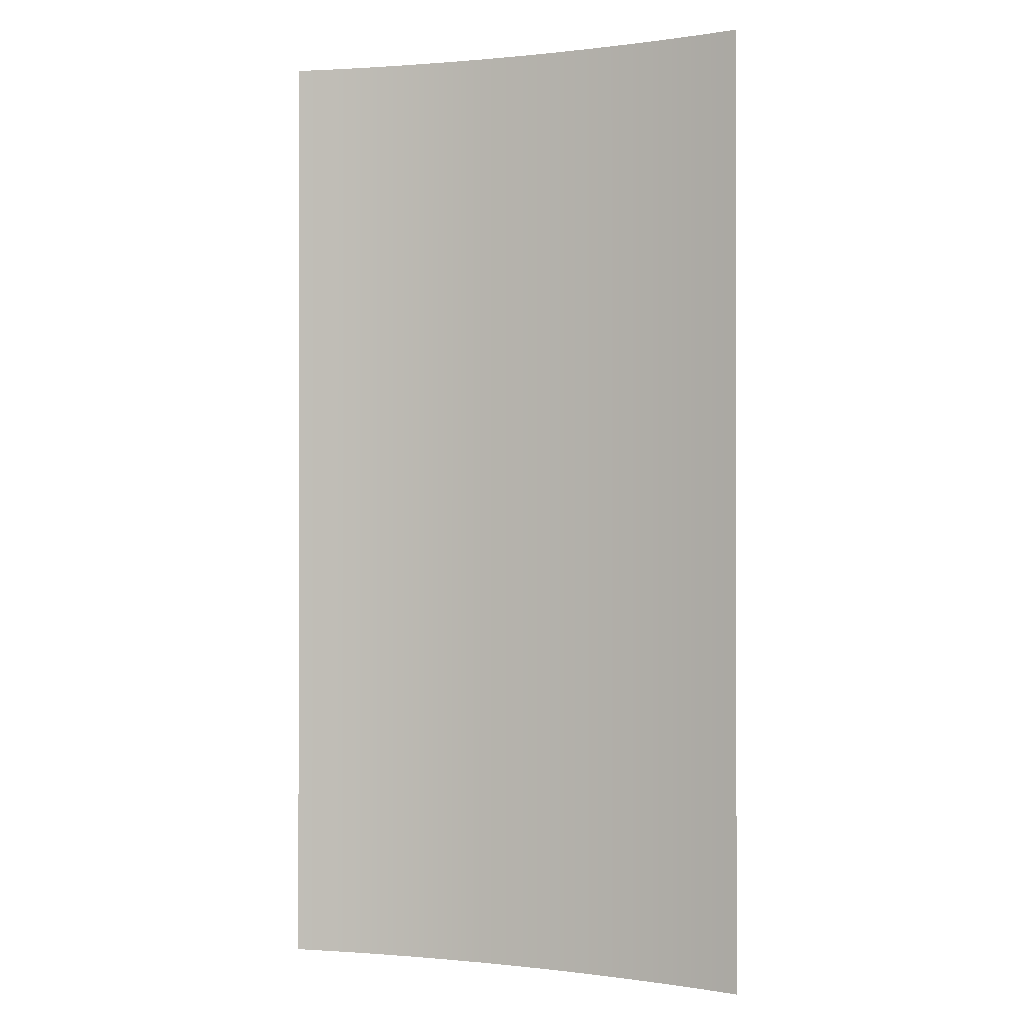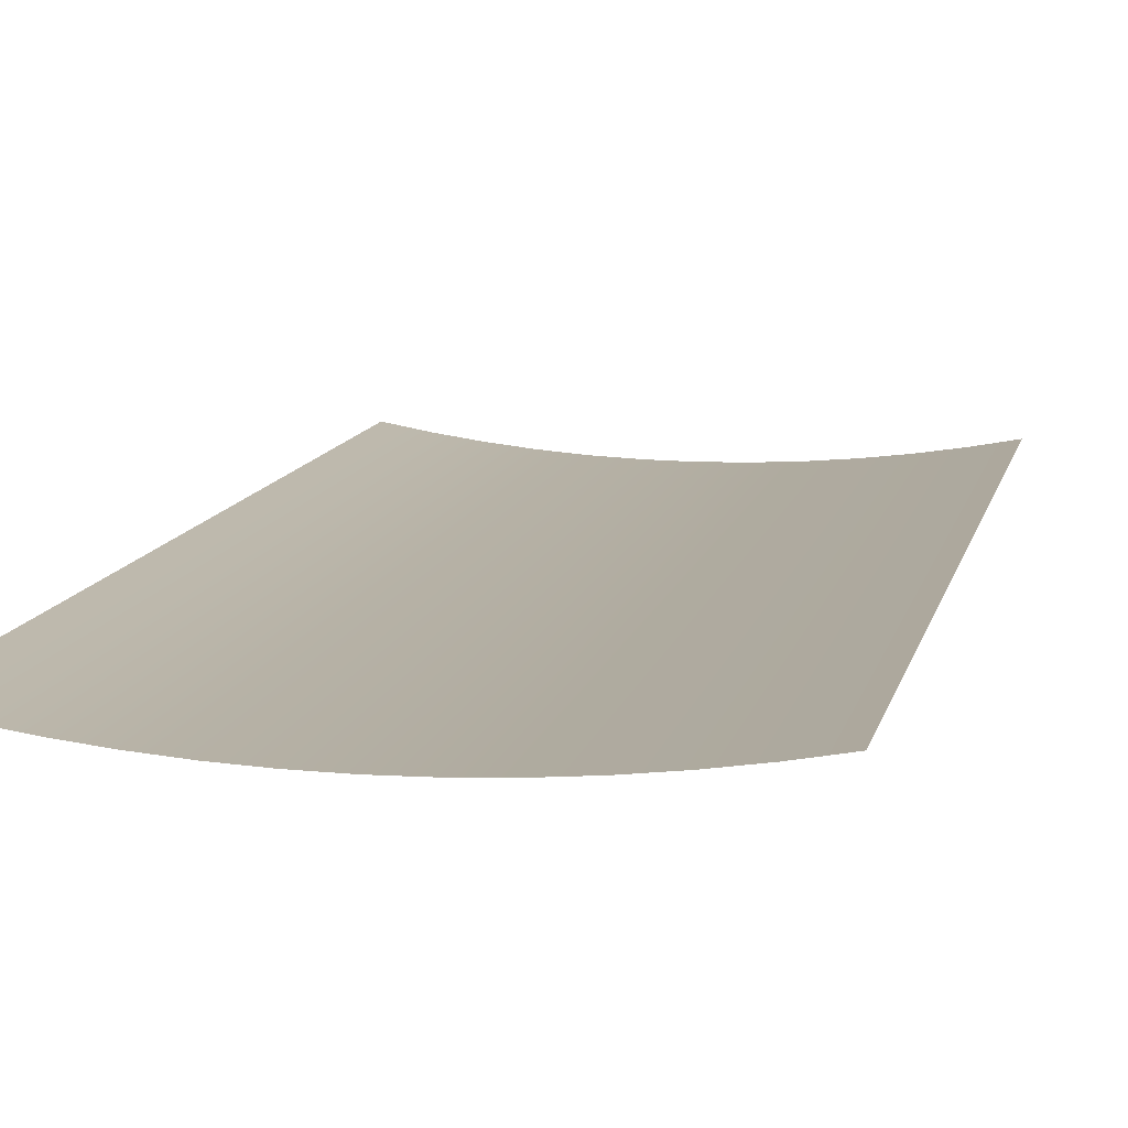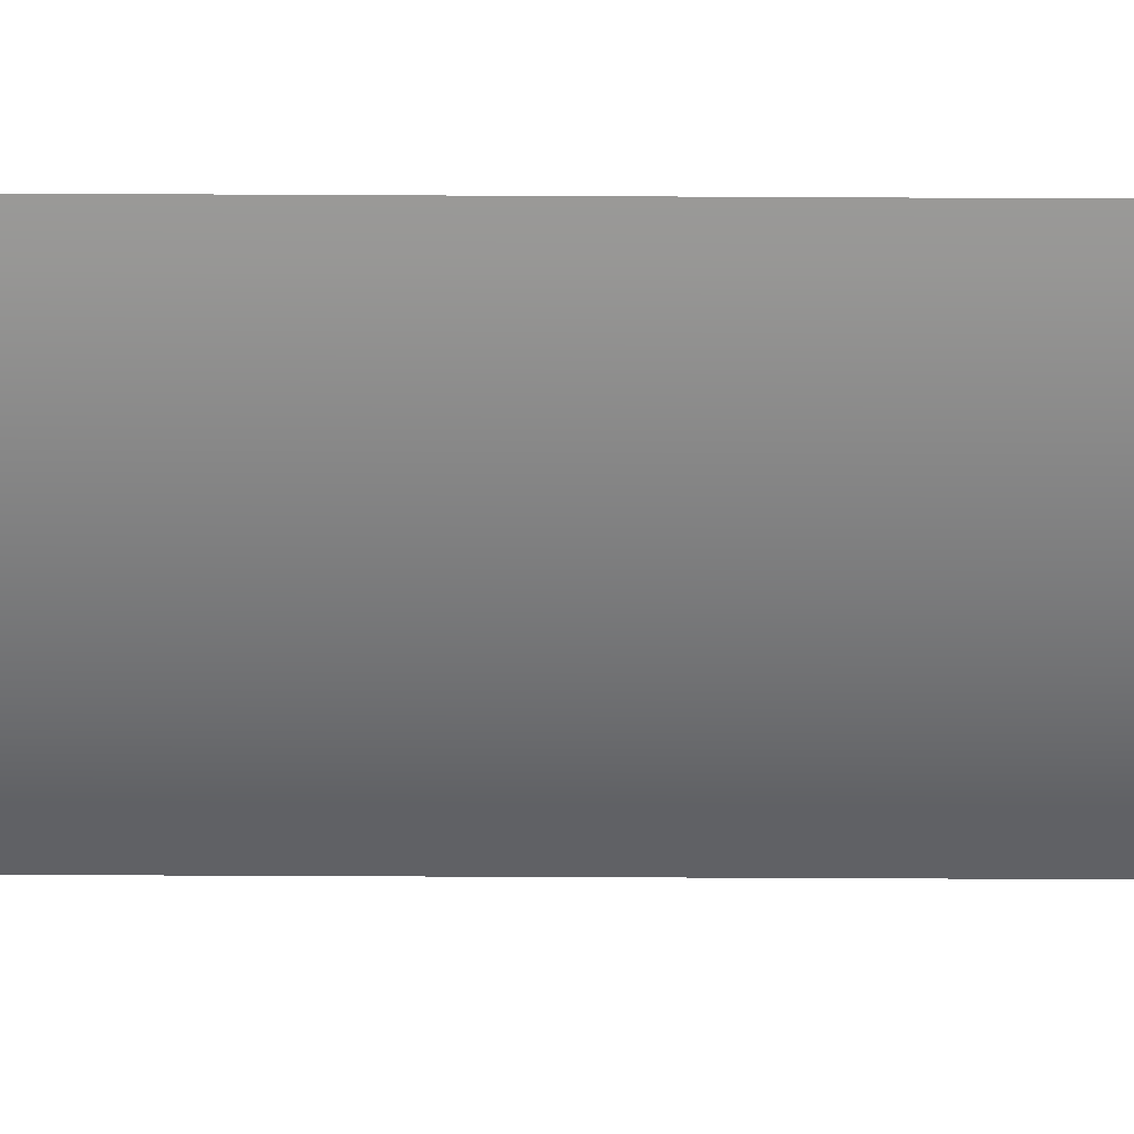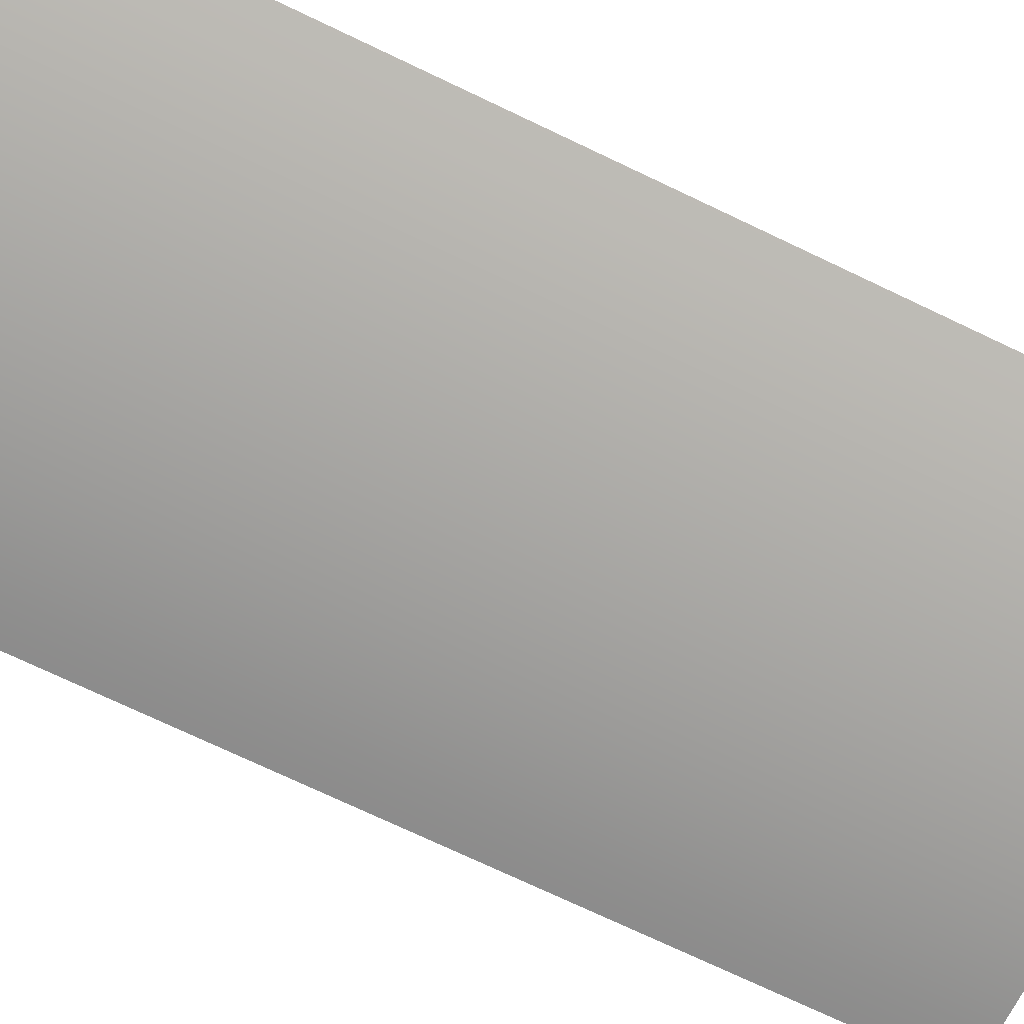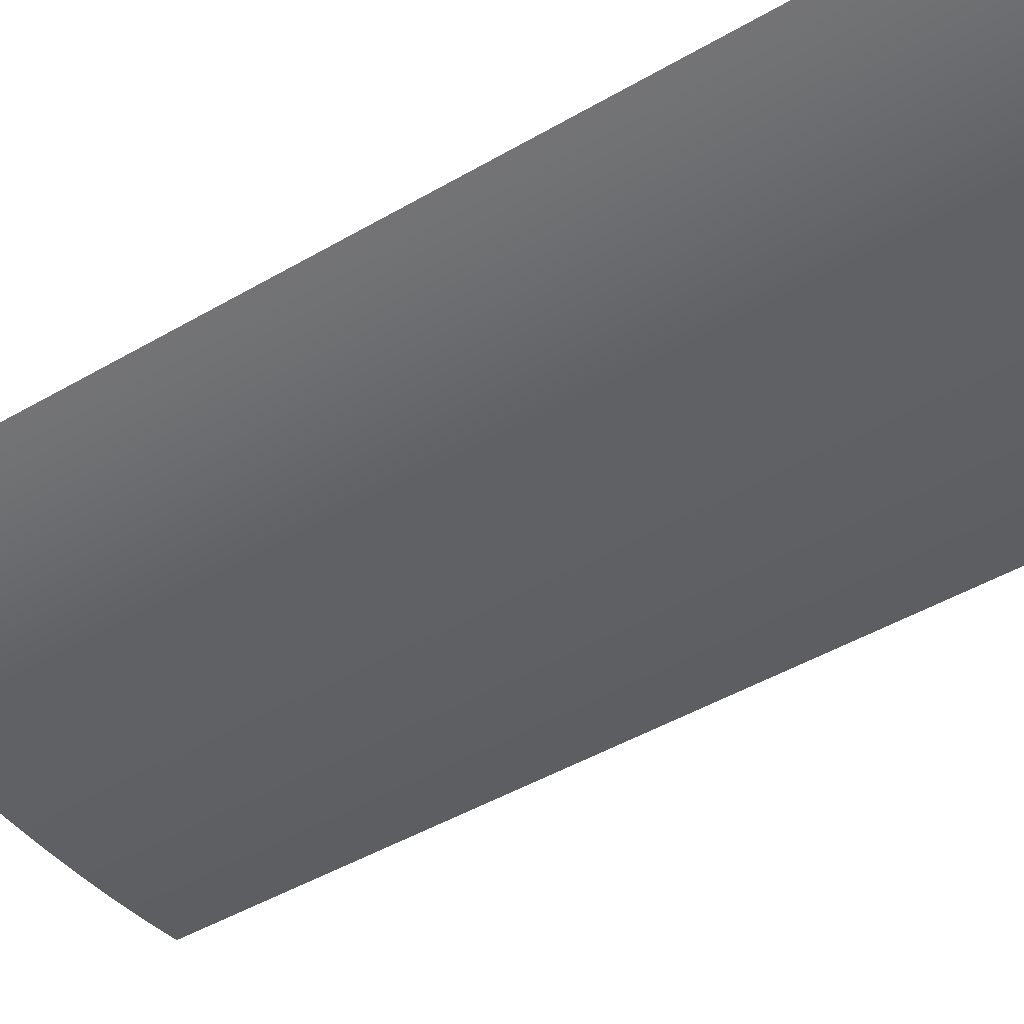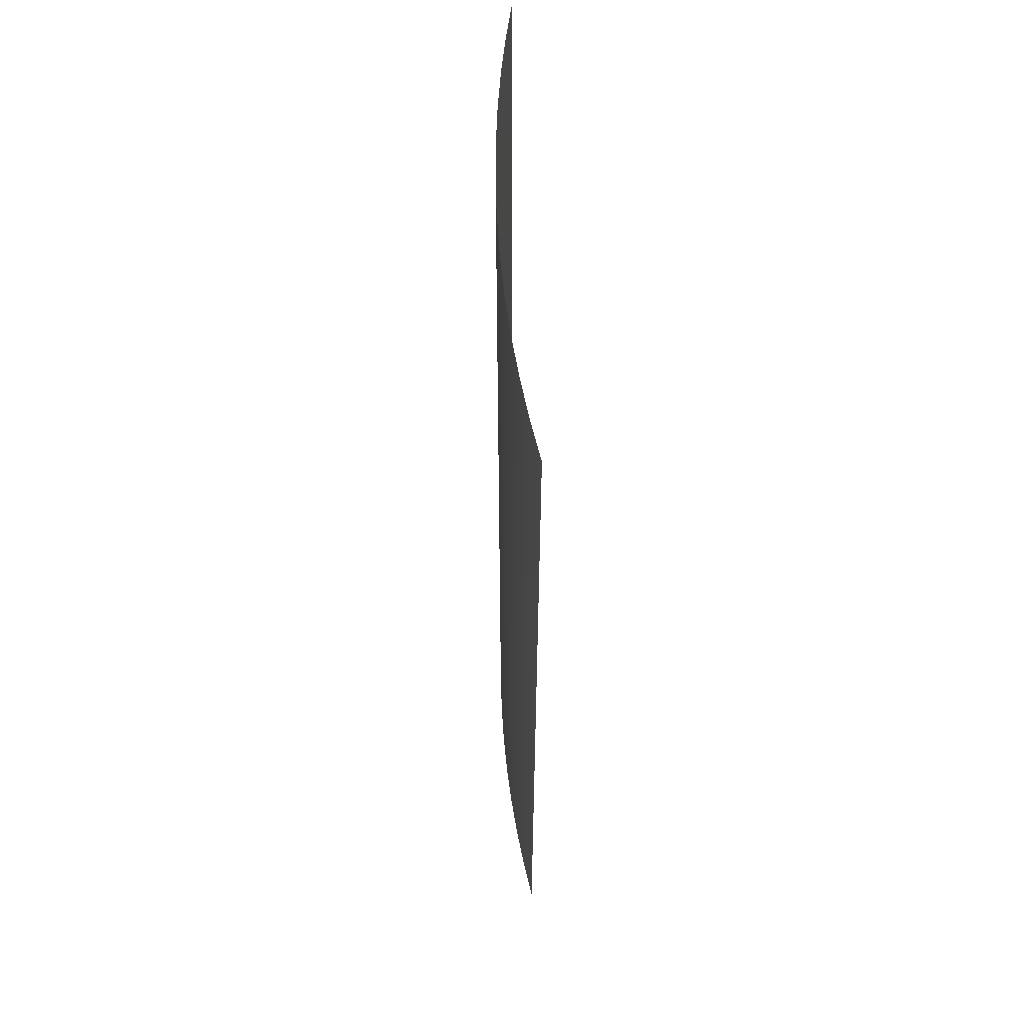
<metadata>
{"format":"obj","ext":"obj","renderer":"f3d","projection":"perspective","resolution":1024,"background":"white","views":[{"elev":-0.4,"azim":-158.6,"up":"+Z"},{"elev":11.0,"azim":-168.1,"up":"+Y"},{"elev":-58.9,"azim":89.7,"up":"+Y"},{"elev":-74.7,"azim":64.7,"up":"+Y"},{"elev":-47.7,"azim":-56.9,"up":"+Y"},{"elev":58.9,"azim":87.0,"up":"+Z"}]}
</metadata>
<code>
o group_15/ID428#ID428
v -0.1316 -0.02952 -0.3829
v -0.137 -0.02849 -0.4748
v -0.1316 -0.02952 -0.4748
v -0.137 -0.02849 -0.383
v -0.137 -0.02849 -0.383
v -0.1316 -0.02952 -0.3829
v -0.137 -0.02849 -0.4748
v -0.1316 -0.02952 -0.4748
v -0.1177 -0.03213 -0.3827
v -0.1177 -0.03213 -0.4746
v -0.1177 -0.03213 -0.3827
v -0.1177 -0.03213 -0.4746
v -0.1316 -0.02952 -0.291
v -0.137 -0.02849 -0.2911
v -0.137 -0.02849 -0.2911
v -0.1316 -0.02952 -0.291
v -0.09828 -0.03512 -0.3825
v -0.09828 -0.03512 -0.4743
v -0.09828 -0.03512 -0.3825
v -0.09828 -0.03512 -0.4743
v -0.1177 -0.03213 -0.2909
v -0.1177 -0.03213 -0.2909
v -0.1316 -0.02952 -0.1992
v -0.137 -0.02849 -0.1992
v -0.137 -0.02849 -0.1992
v -0.1316 -0.02952 -0.1992
v -0.07879 -0.03748 -0.3823
v -0.07879 -0.03748 -0.4741
v -0.07879 -0.03748 -0.3823
v -0.07879 -0.03748 -0.4741
v -0.09828 -0.03512 -0.2908
v -0.09828 -0.03512 -0.2908
v -0.1177 -0.03213 -0.1991
v -0.1177 -0.03213 -0.1991
v -0.1316 -0.02952 -0.1073
v -0.137 -0.02849 -0.1073
v -0.137 -0.02849 -0.1073
v -0.1316 -0.02952 -0.1073
v -0.05922 -0.03919 -0.3821
v -0.05922 -0.03919 -0.4738
v -0.05922 -0.03919 -0.3821
v -0.05922 -0.03919 -0.4738
v -0.07879 -0.03748 -0.2906
v -0.07879 -0.03748 -0.2906
v -0.09828 -0.03512 -0.199
v -0.09828 -0.03512 -0.199
v -0.1177 -0.03213 -0.1072
v -0.1177 -0.03213 -0.1072
v -0.1316 -0.02952 -0.01541
v -0.137 -0.02849 -0.01541
v -0.137 -0.02849 -0.01541
v -0.1316 -0.02952 -0.01541
v -0.03961 -0.04025 -0.3819
v -0.03961 -0.04025 -0.4735
v -0.03961 -0.04025 -0.3819
v -0.03961 -0.04025 -0.4735
v -0.05922 -0.03919 -0.2904
v -0.05922 -0.03919 -0.2904
v -0.07879 -0.03748 -0.1989
v -0.07879 -0.03748 -0.1989
v -0.09828 -0.03512 -0.1072
v -0.09828 -0.03512 -0.1072
v -0.1177 -0.03213 -0.01541
v -0.1177 -0.03213 -0.01541
v -0.01998 -0.04067 -0.3817
v -0.01998 -0.04067 -0.4732
v -0.01998 -0.04067 -0.3817
v -0.01998 -0.04067 -0.4732
v -0.03961 -0.04025 -0.2903
v -0.03961 -0.04025 -0.2903
v -0.05922 -0.03919 -0.1988
v -0.05922 -0.03919 -0.1988
v -0.07879 -0.03748 -0.1071
v -0.07879 -0.03748 -0.1071
v -0.09828 -0.03512 -0.01541
v -0.09828 -0.03512 -0.01541
v -0.000337 -0.04044 -0.3815
v -0.000337 -0.04044 -0.473
v -0.000337 -0.04044 -0.3815
v -0.000337 -0.04044 -0.473
v -0.01998 -0.04067 -0.2901
v -0.01998 -0.04067 -0.2901
v -0.03961 -0.04025 -0.1987
v -0.03961 -0.04025 -0.1987
v -0.05922 -0.03919 -0.1071
v -0.05922 -0.03919 -0.1071
v -0.07879 -0.03748 -0.01541
v -0.07879 -0.03748 -0.01541
v 0.01928 -0.03956 -0.3812
v 0.01928 -0.03956 -0.4727
v 0.01928 -0.03956 -0.3812
v 0.01928 -0.03956 -0.4727
v -0.000337 -0.04044 -0.2899
v -0.000337 -0.04044 -0.2899
v -0.01998 -0.04067 -0.1985
v -0.01998 -0.04067 -0.1985
v -0.03961 -0.04025 -0.107
v -0.03961 -0.04025 -0.107
v -0.05922 -0.03919 -0.01541
v -0.05922 -0.03919 -0.01541
v 0.03886 -0.03804 -0.381
v 0.03886 -0.03804 -0.4724
v 0.03886 -0.03804 -0.381
v 0.03886 -0.03804 -0.4724
v 0.01928 -0.03956 -0.2898
v 0.01928 -0.03956 -0.2898
v -0.000337 -0.04044 -0.1984
v -0.000337 -0.04044 -0.1984
v -0.01998 -0.04067 -0.107
v -0.01998 -0.04067 -0.107
v -0.03961 -0.04025 -0.01541
v -0.03961 -0.04025 -0.01541
v 0.05838 -0.03587 -0.3808
v 0.05838 -0.03587 -0.4722
v 0.05838 -0.03587 -0.3808
v 0.05838 -0.03587 -0.4722
v 0.03886 -0.03804 -0.2896
v 0.03886 -0.03804 -0.2896
v 0.01928 -0.03956 -0.1983
v 0.01928 -0.03956 -0.1983
v -0.000337 -0.04044 -0.1069
v -0.000337 -0.04044 -0.1069
v -0.01998 -0.04067 -0.01541
v -0.01998 -0.04067 -0.01541
v 0.07782 -0.03305 -0.3806
v 0.07782 -0.03305 -0.4719
v 0.07782 -0.03305 -0.3806
v 0.07782 -0.03305 -0.4719
v 0.05838 -0.03587 -0.2895
v 0.05838 -0.03587 -0.2895
v 0.03886 -0.03804 -0.1982
v 0.03886 -0.03804 -0.1982
v 0.01928 -0.03956 -0.1069
v 0.01928 -0.03956 -0.1069
v -0.000337 -0.04044 -0.01541
v -0.000337 -0.04044 -0.01541
v 0.09716 -0.0296 -0.3804
v 0.09716 -0.0296 -0.4716
v 0.09716 -0.0296 -0.3804
v 0.09716 -0.0296 -0.4716
v 0.07782 -0.03305 -0.2893
v 0.07782 -0.03305 -0.2893
v 0.05838 -0.03587 -0.1981
v 0.05838 -0.03587 -0.1981
v 0.03886 -0.03804 -0.1068
v 0.03886 -0.03804 -0.1068
v 0.01928 -0.03956 -0.01541
v 0.01928 -0.03956 -0.01541
v 0.09716 -0.0296 -0.2891
v 0.09716 -0.0296 -0.2891
v 0.07782 -0.03305 -0.198
v 0.07782 -0.03305 -0.198
v 0.05838 -0.03587 -0.1068
v 0.05838 -0.03587 -0.1068
v 0.03886 -0.03804 -0.01541
v 0.03886 -0.03804 -0.01541
v 0.09716 -0.0296 -0.1979
v 0.09716 -0.0296 -0.1979
v 0.07782 -0.03305 -0.1067
v 0.07782 -0.03305 -0.1067
v 0.05838 -0.03587 -0.01541
v 0.05838 -0.03587 -0.01541
v 0.09716 -0.0296 -0.1067
v 0.09716 -0.0296 -0.1067
v 0.07782 -0.03305 -0.01541
v 0.07782 -0.03305 -0.01541
v 0.09716 -0.0296 -0.01541
v 0.09716 -0.0296 -0.01541
f 1 2 3
f 2 1 4
f 5 6 7
f 8 7 6
f 9 3 10
f 3 9 1
f 6 11 8
f 12 8 11
f 13 4 1
f 4 13 14
f 15 16 5
f 6 5 16
f 17 10 18
f 10 17 9
f 11 19 12
f 20 12 19
f 21 1 9
f 1 21 13
f 16 22 6
f 11 6 22
f 23 14 13
f 14 23 24
f 25 26 15
f 16 15 26
f 27 18 28
f 18 27 17
f 19 29 20
f 30 20 29
f 31 9 17
f 9 31 21
f 22 32 11
f 19 11 32
f 33 13 21
f 13 33 23
f 26 34 16
f 22 16 34
f 35 24 23
f 24 35 36
f 37 38 25
f 26 25 38
f 39 28 40
f 28 39 27
f 29 41 30
f 42 30 41
f 43 17 27
f 17 43 31
f 32 44 19
f 29 19 44
f 45 21 31
f 21 45 33
f 34 46 22
f 32 22 46
f 47 23 33
f 23 47 35
f 38 48 26
f 34 26 48
f 49 36 35
f 36 49 50
f 51 52 37
f 38 37 52
f 53 40 54
f 40 53 39
f 41 55 42
f 56 42 55
f 57 27 39
f 27 57 43
f 44 58 29
f 41 29 58
f 59 31 43
f 31 59 45
f 46 60 32
f 44 32 60
f 61 33 45
f 33 61 47
f 48 62 34
f 46 34 62
f 63 35 47
f 35 63 49
f 52 64 38
f 48 38 64
f 65 54 66
f 54 65 53
f 55 67 56
f 68 56 67
f 69 39 53
f 39 69 57
f 58 70 41
f 55 41 70
f 71 43 57
f 43 71 59
f 60 72 44
f 58 44 72
f 73 45 59
f 45 73 61
f 62 74 46
f 60 46 74
f 75 47 61
f 47 75 63
f 64 76 48
f 62 48 76
f 77 66 78
f 66 77 65
f 67 79 68
f 80 68 79
f 81 53 65
f 53 81 69
f 70 82 55
f 67 55 82
f 83 57 69
f 57 83 71
f 72 84 58
f 70 58 84
f 85 59 71
f 59 85 73
f 74 86 60
f 72 60 86
f 87 61 73
f 61 87 75
f 76 88 62
f 74 62 88
f 89 78 90
f 78 89 77
f 79 91 80
f 92 80 91
f 93 65 77
f 65 93 81
f 82 94 67
f 79 67 94
f 95 69 81
f 69 95 83
f 84 96 70
f 82 70 96
f 97 71 83
f 71 97 85
f 86 98 72
f 84 72 98
f 99 73 85
f 73 99 87
f 88 100 74
f 86 74 100
f 101 90 102
f 90 101 89
f 91 103 92
f 104 92 103
f 105 77 89
f 77 105 93
f 94 106 79
f 91 79 106
f 107 81 93
f 81 107 95
f 96 108 82
f 94 82 108
f 109 83 95
f 83 109 97
f 98 110 84
f 96 84 110
f 111 85 97
f 85 111 99
f 100 112 86
f 98 86 112
f 113 102 114
f 102 113 101
f 103 115 104
f 116 104 115
f 117 89 101
f 89 117 105
f 106 118 91
f 103 91 118
f 119 93 105
f 93 119 107
f 108 120 94
f 106 94 120
f 121 95 107
f 95 121 109
f 110 122 96
f 108 96 122
f 123 97 109
f 97 123 111
f 112 124 98
f 110 98 124
f 125 114 126
f 114 125 113
f 115 127 116
f 128 116 127
f 129 101 113
f 101 129 117
f 118 130 103
f 115 103 130
f 131 105 117
f 105 131 119
f 120 132 106
f 118 106 132
f 133 107 119
f 107 133 121
f 122 134 108
f 120 108 134
f 135 109 121
f 109 135 123
f 124 136 110
f 122 110 136
f 137 126 138
f 126 137 125
f 127 139 128
f 140 128 139
f 141 113 125
f 113 141 129
f 130 142 115
f 127 115 142
f 143 117 129
f 117 143 131
f 132 144 118
f 130 118 144
f 145 119 131
f 119 145 133
f 134 146 120
f 132 120 146
f 147 121 133
f 121 147 135
f 136 148 122
f 134 122 148
f 141 137 149
f 137 141 125
f 127 142 139
f 150 139 142
f 151 129 141
f 129 151 143
f 144 152 130
f 142 130 152
f 153 131 143
f 131 153 145
f 146 154 132
f 144 132 154
f 155 133 145
f 133 155 147
f 148 156 134
f 146 134 156
f 151 149 157
f 149 151 141
f 142 152 150
f 158 150 152
f 159 143 151
f 143 159 153
f 154 160 144
f 152 144 160
f 161 145 153
f 145 161 155
f 156 162 146
f 154 146 162
f 159 157 163
f 157 159 151
f 152 160 158
f 164 158 160
f 165 153 159
f 153 165 161
f 162 166 154
f 160 154 166
f 167 159 163
f 159 167 165
f 166 168 160
f 164 160 168

</code>
